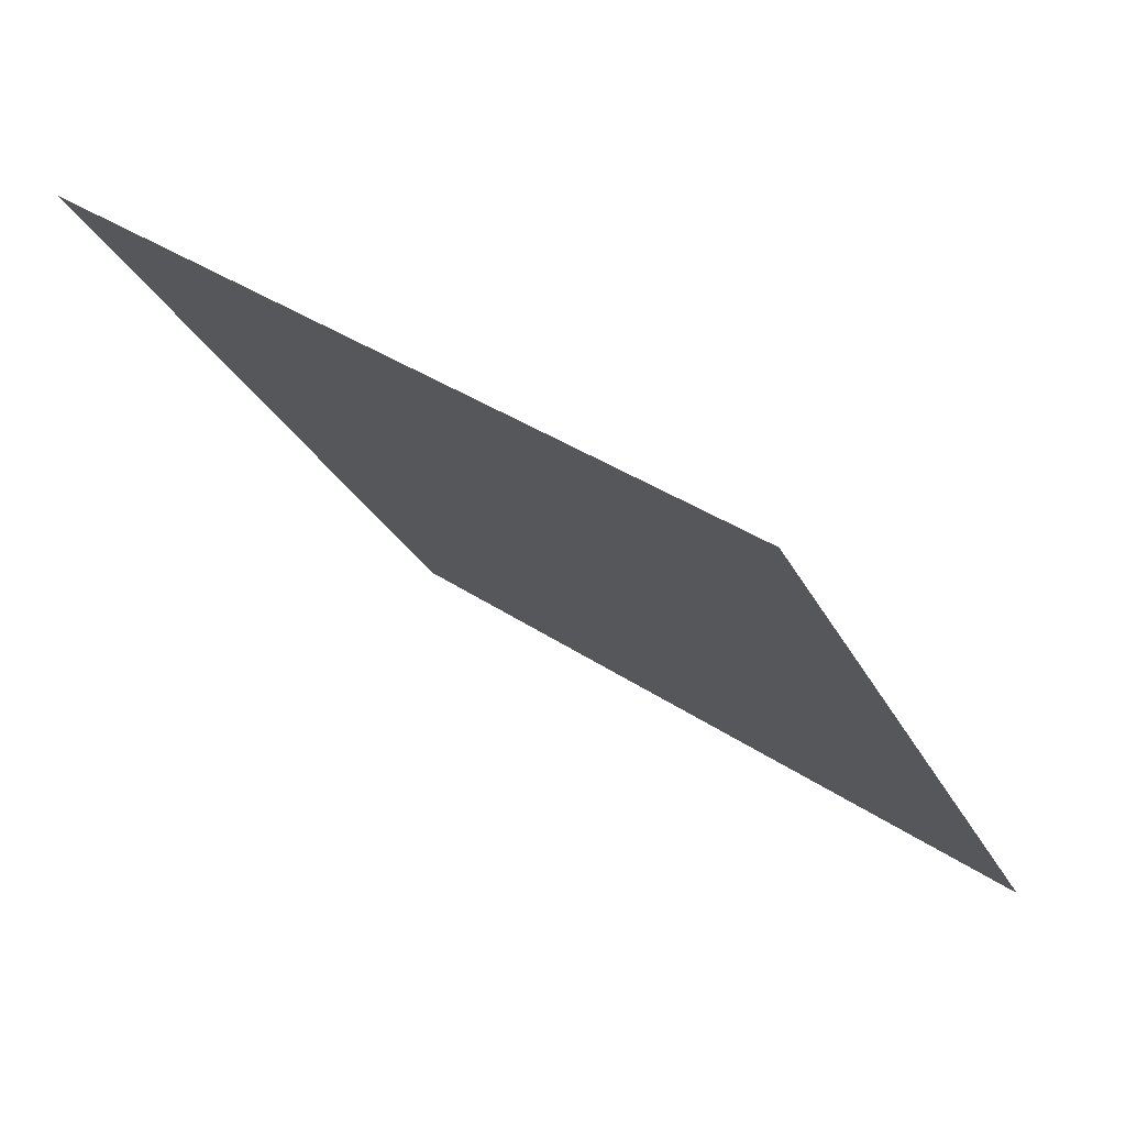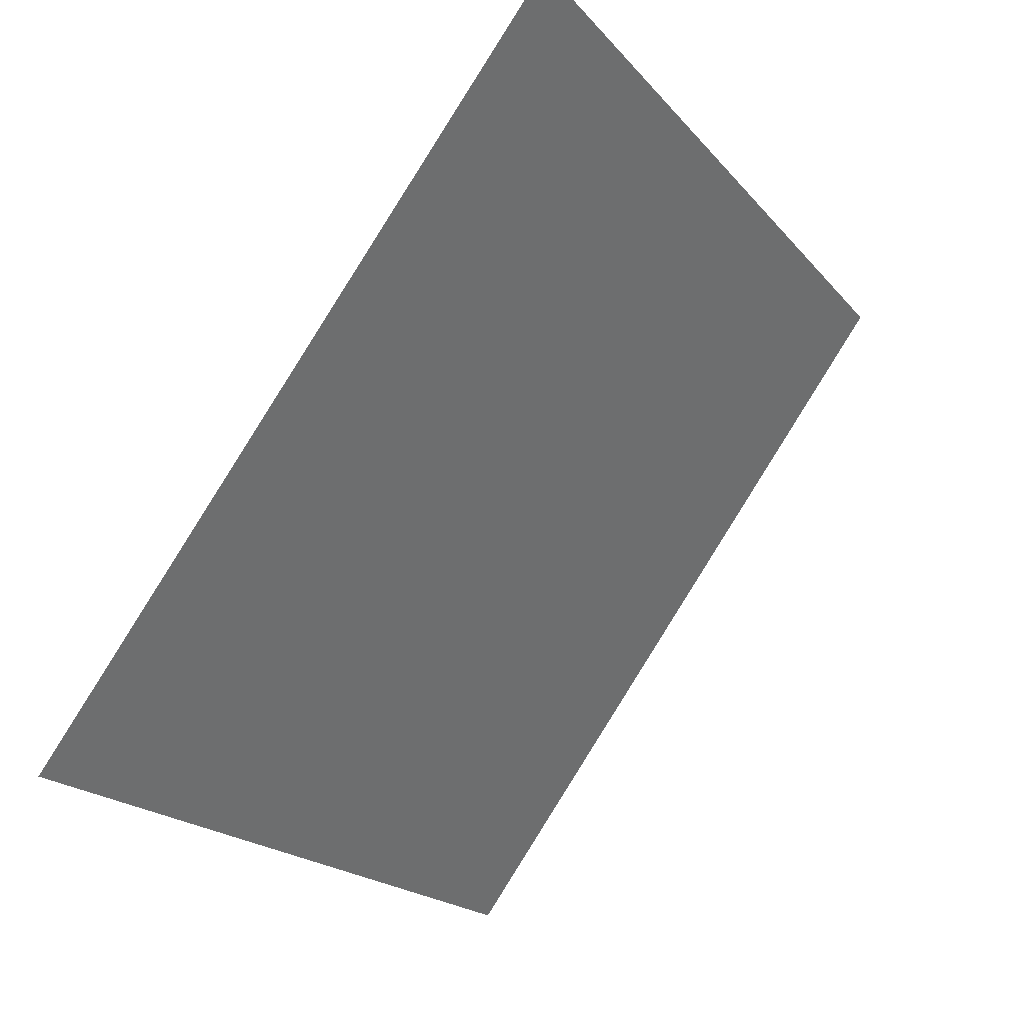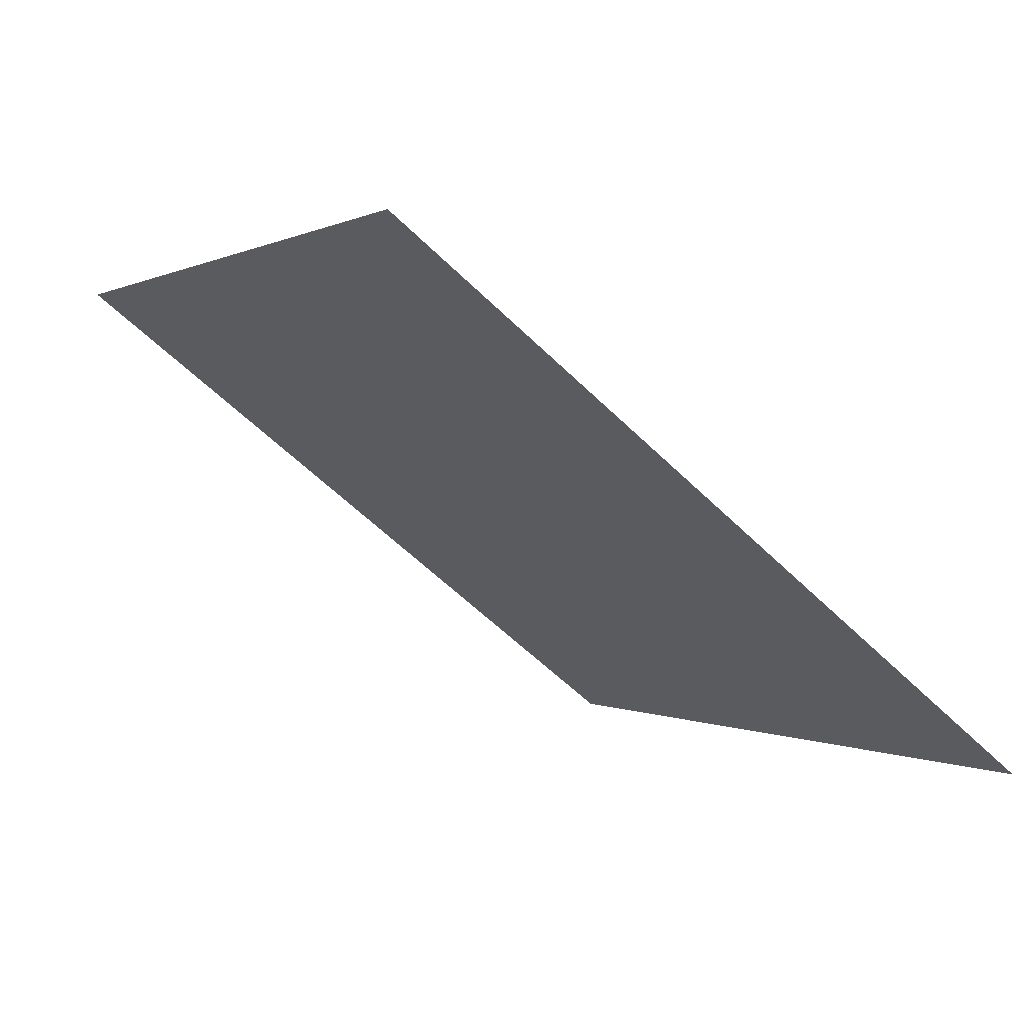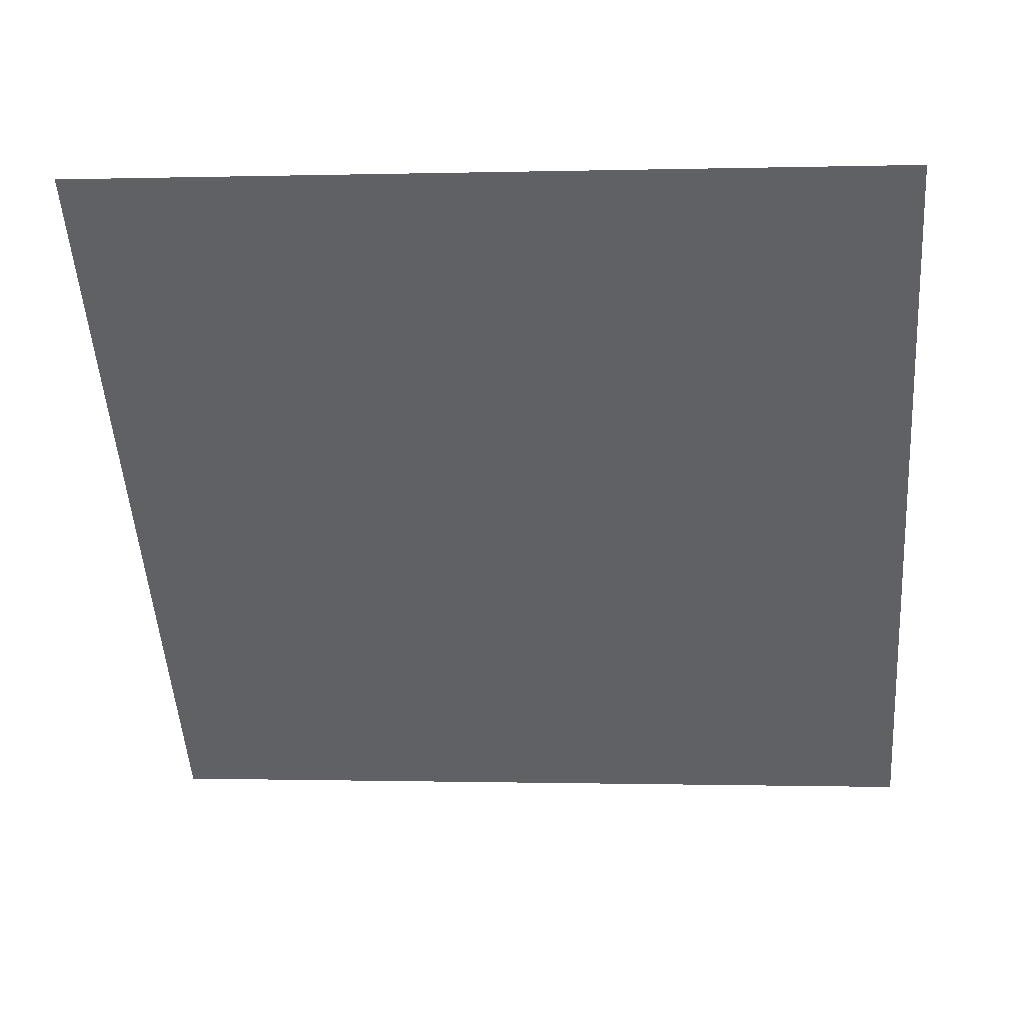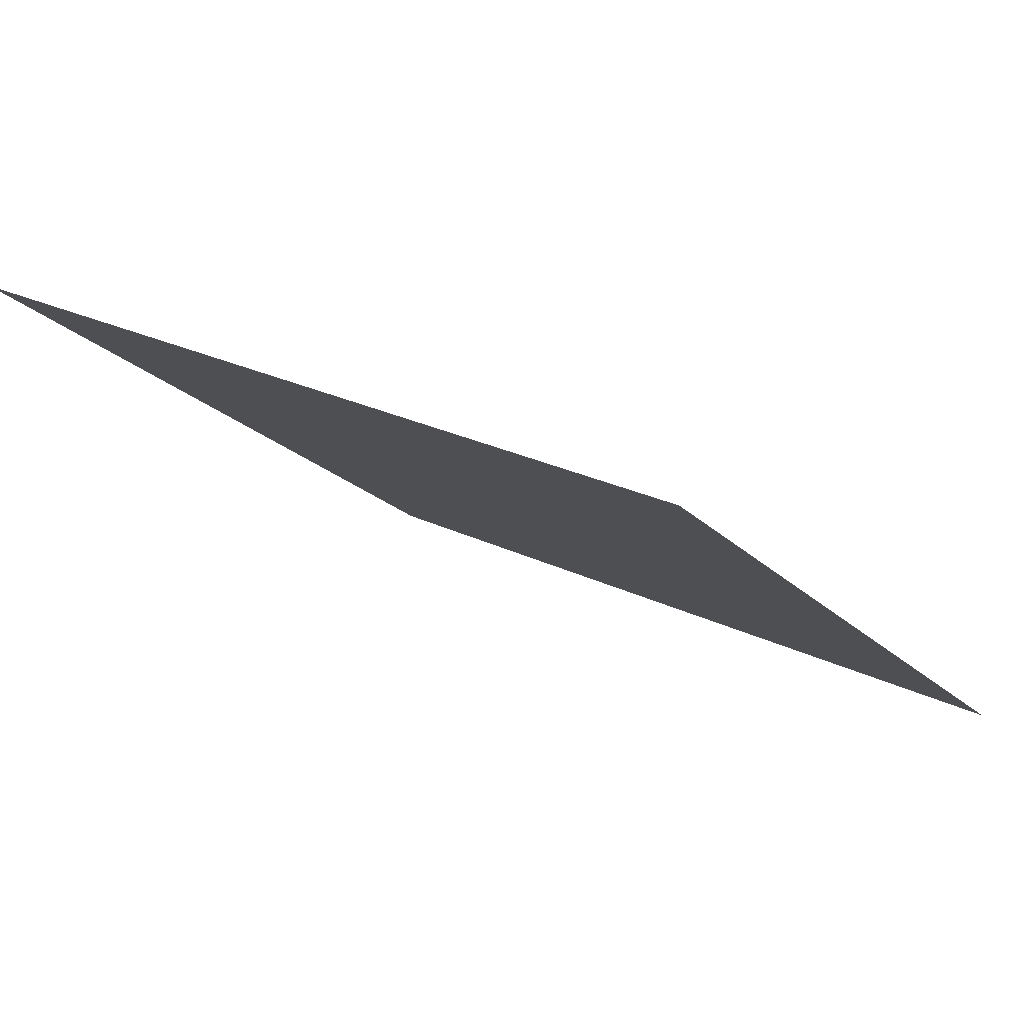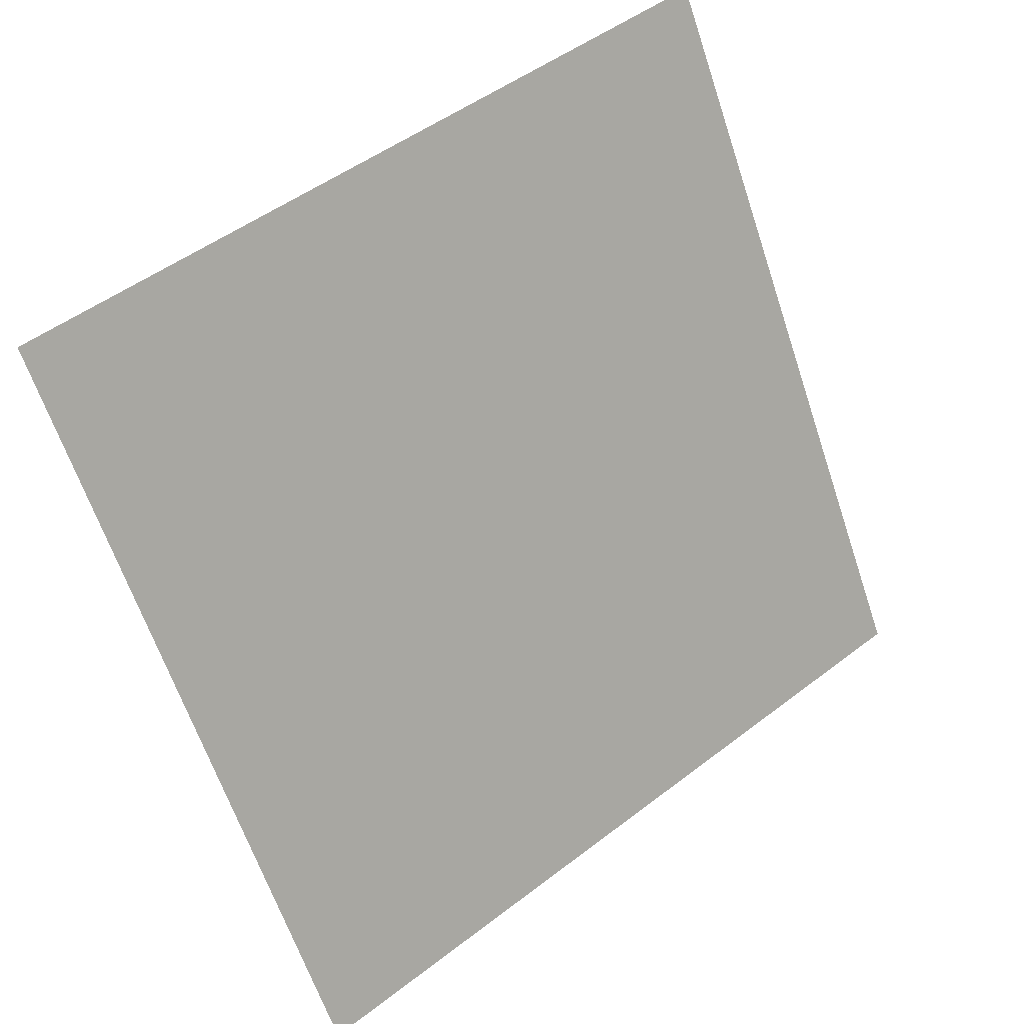
<metadata>
{"format":"obj","ext":"obj","renderer":"f3d","projection":"perspective","resolution":1024,"background":"white","views":[{"elev":-28.3,"azim":112.1,"up":"+Y"},{"elev":-20.0,"azim":116.1,"up":"+Z"},{"elev":-1.3,"azim":63.2,"up":"+Y"},{"elev":-14.0,"azim":6.2,"up":"+Y"},{"elev":24.2,"azim":37.6,"up":"+Y"},{"elev":-62.5,"azim":-71.0,"up":"+Y"}]}
</metadata>
<code>
v -0.1896 0.59 0.2408
v -0.1962 0.5901 0.2408
v -0.196 0.594 0.2461
v -0.1895 0.5939 0.246
f 4 3 2 1

</code>
